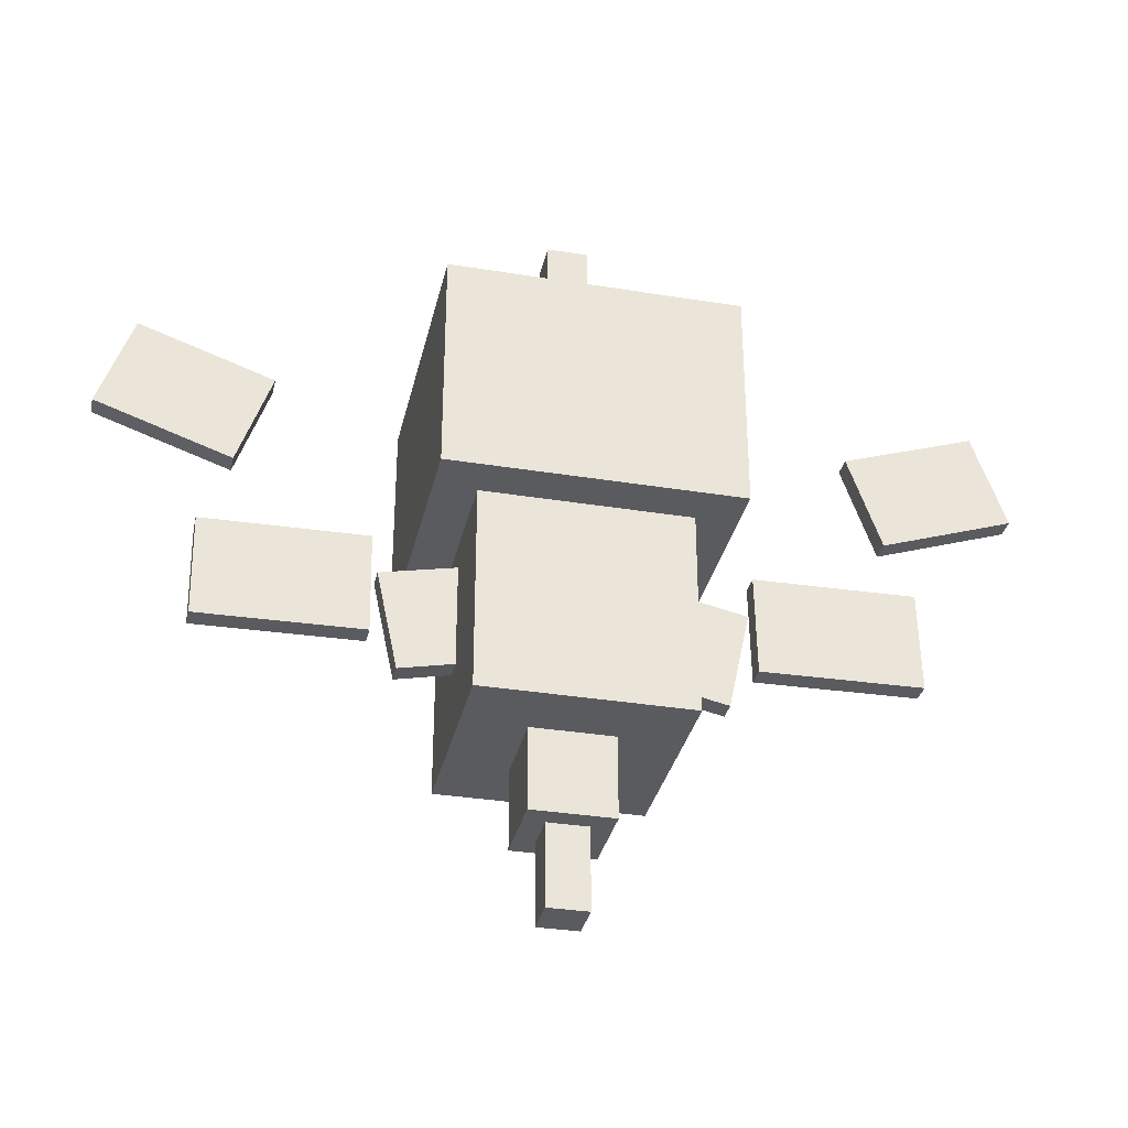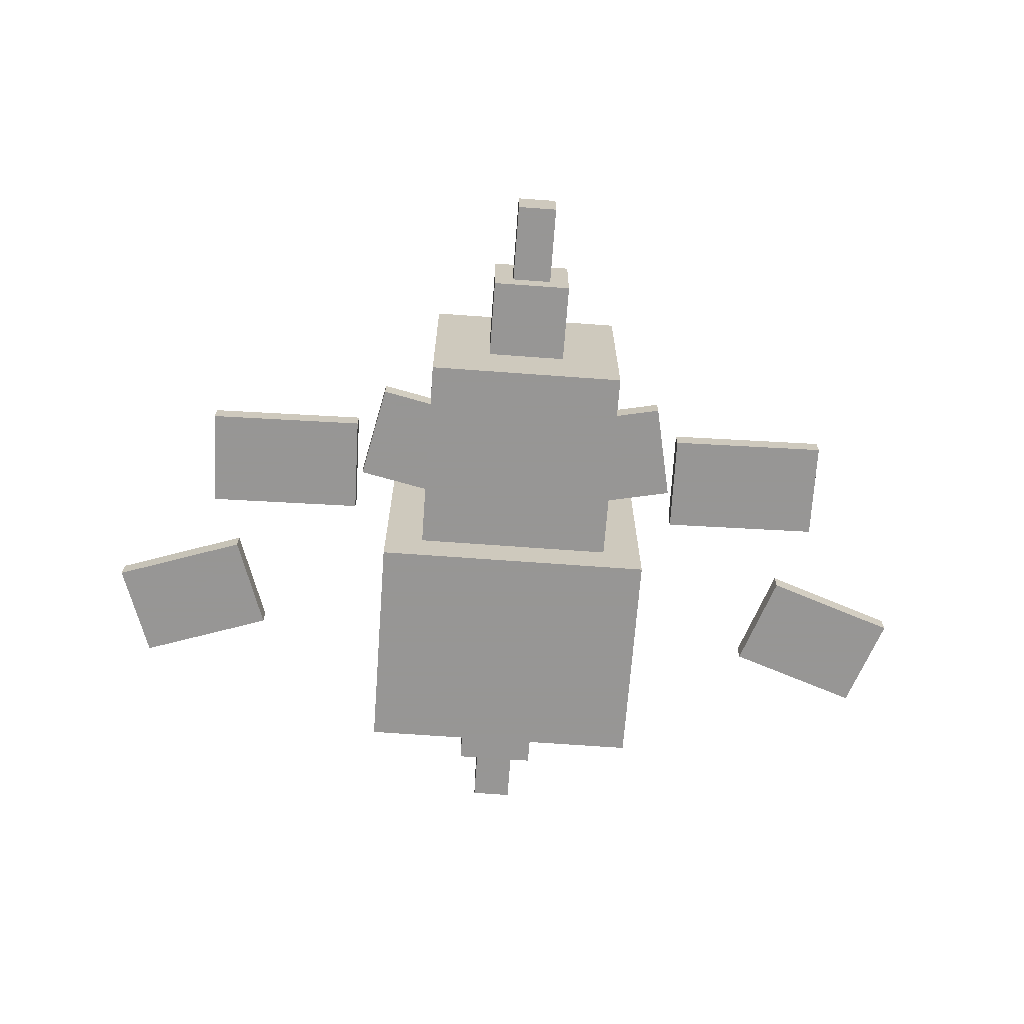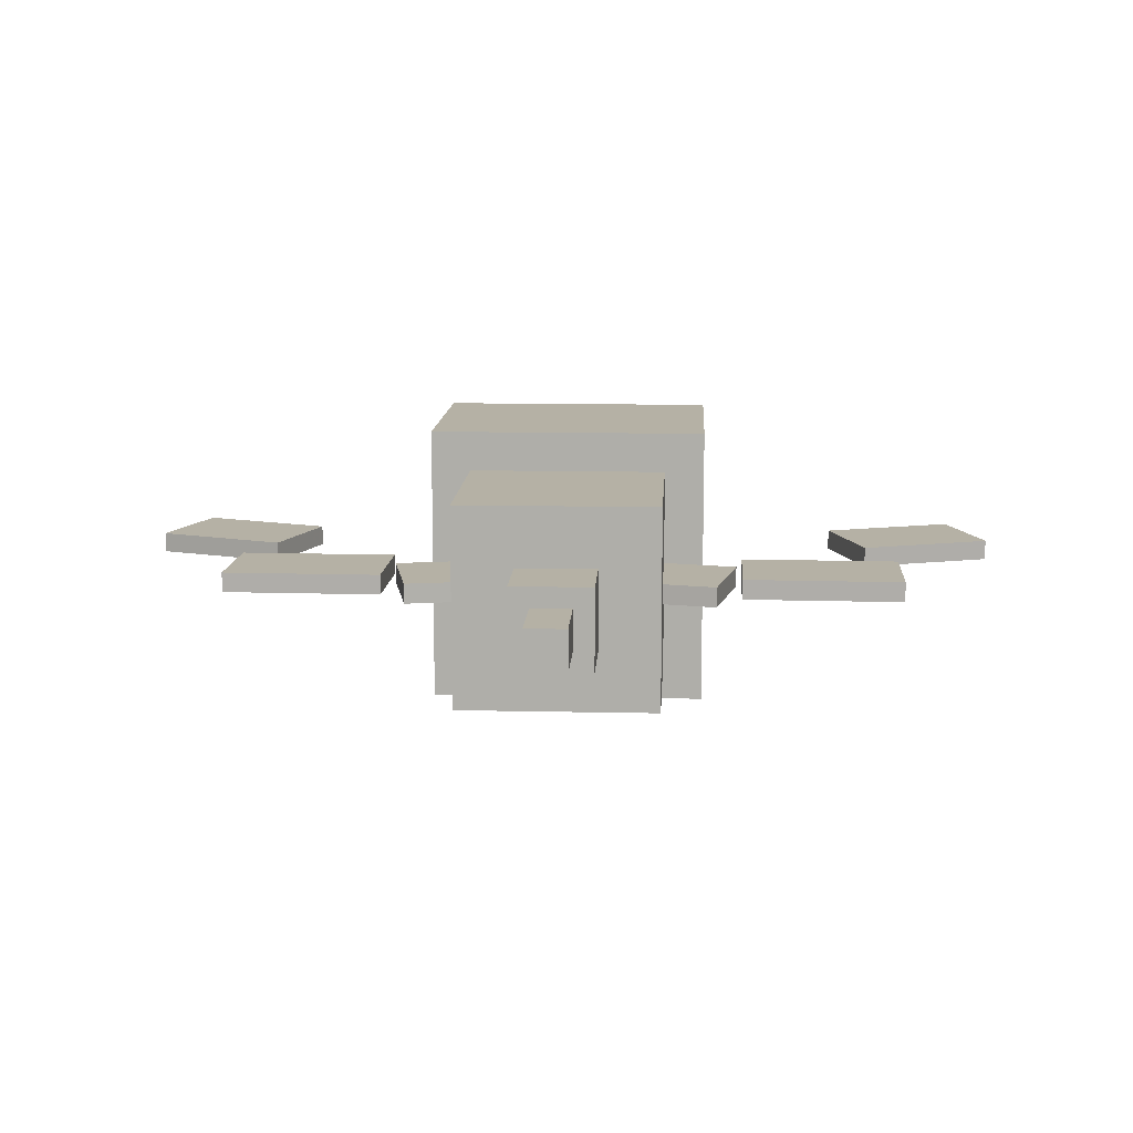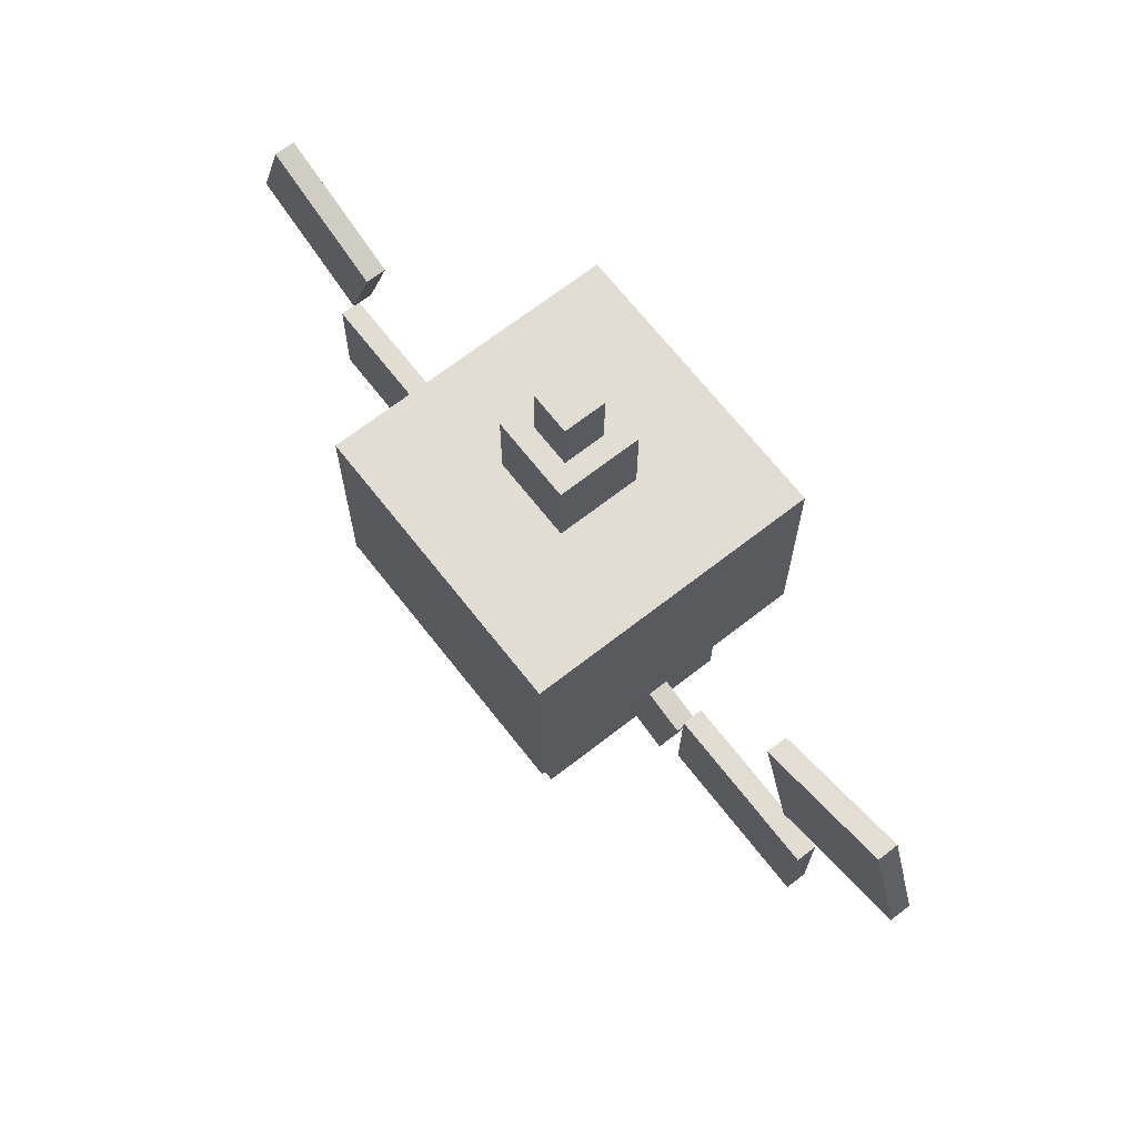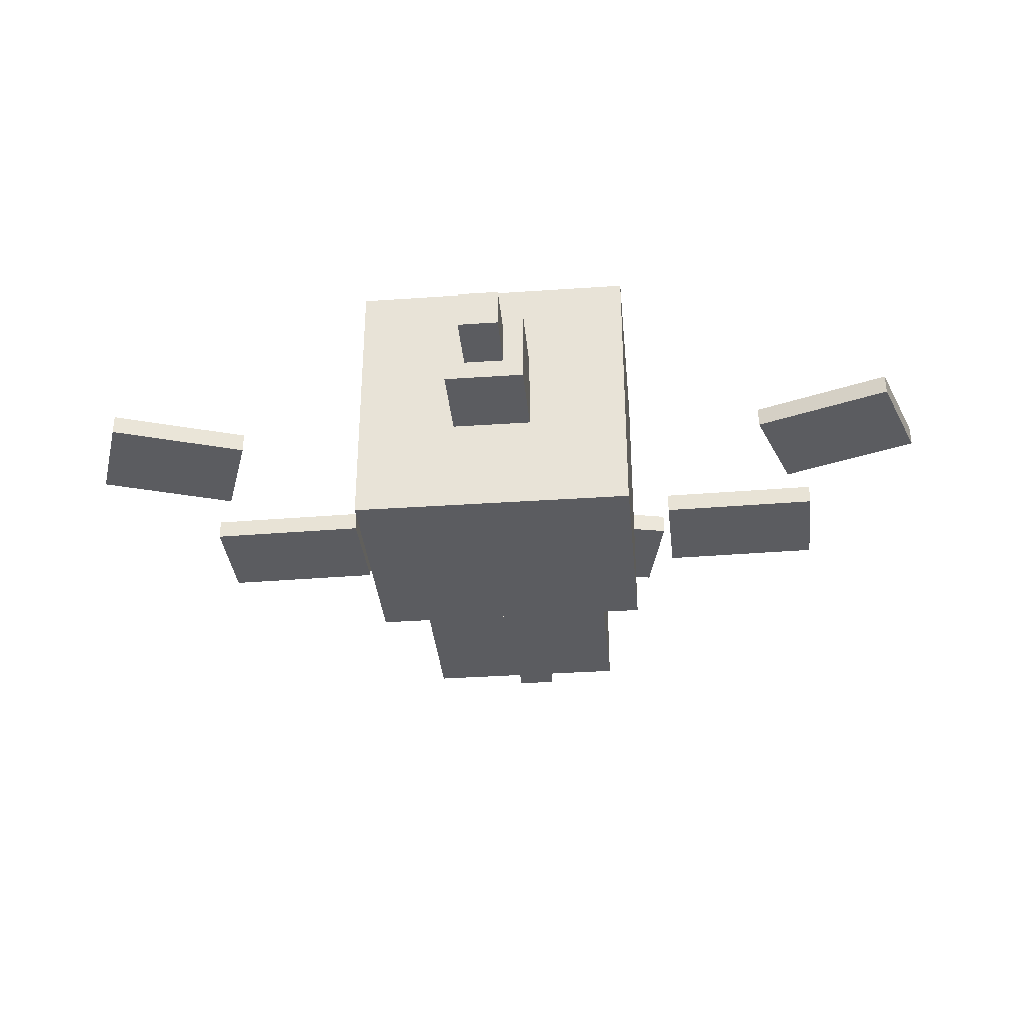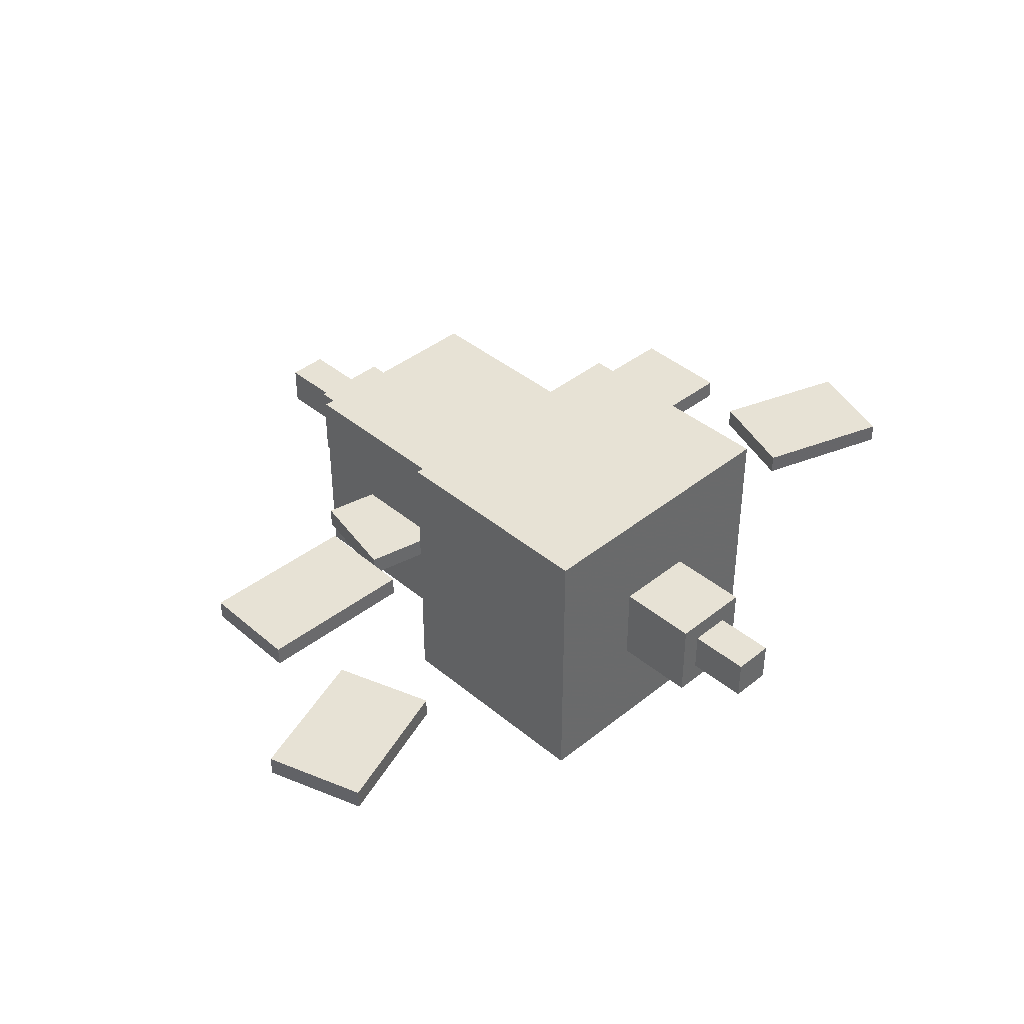
<metadata>
{"format":"obj","ext":"obj","renderer":"f3d","projection":"perspective","resolution":1024,"background":"white","views":[{"elev":-33.2,"azim":167.4,"up":"+Y"},{"elev":-67.8,"azim":-4.2,"up":"+Z"},{"elev":11.9,"azim":3.1,"up":"+Z"},{"elev":68.2,"azim":52.0,"up":"+Y"},{"elev":-34.6,"azim":-174.7,"up":"+Z"},{"elev":40.4,"azim":135.5,"up":"+Z"}]}
</metadata>
<code>
o Body
v -0.3125 -0.9375 0.3125
v 0.3125 -0.9375 0.3125
v 0.3125 -0.3125 0.3125
v -0.3125 -0.3125 0.3125
v 0.3125 -0.9375 -0.3125
v -0.3125 -0.9375 -0.3125
v -0.3125 -0.3125 -0.3125
v 0.3125 -0.3125 -0.3125
f 1 2 3 4
f 5 6 7 8
f 4 3 8 7
f 6 5 2 1
f 6 1 4 7
f 2 5 8 3
o BodyChild
v -0.4375 -0.3125 0.4375
v 0.4375 -0.3125 0.4375
v 0.4375 0.375 0.4375
v -0.4375 0.375 0.4375
v 0.4375 -0.3125 -0.4375
v -0.4375 -0.3125 -0.4375
v -0.4375 0.375 -0.4375
v 0.4375 0.375 -0.4375
f 9 10 11 12
f 13 14 15 16
f 12 11 16 15
f 14 13 10 9
f 14 9 12 15
f 10 13 16 11
o BodyChild1
v -0.125 0.375 0.125
v 0.125 0.375 0.125
v 0.125 0.625 0.125
v -0.125 0.625 0.125
v 0.125 0.375 -0.125
v -0.125 0.375 -0.125
v -0.125 0.625 -0.125
v 0.125 0.625 -0.125
f 17 18 19 20
f 21 22 23 24
f 20 19 24 23
f 22 21 18 17
f 22 17 20 23
f 18 21 24 19
o BodyChild2
v -0.0625 0.5625 0.0625
v 0.0625 0.5625 0.0625
v 0.0625 0.8125 0.0625
v -0.0625 0.8125 0.0625
v 0.0625 0.5625 -0.0625
v -0.0625 0.5625 -0.0625
v -0.0625 0.8125 -0.0625
v 0.0625 0.8125 -0.0625
f 25 26 27 28
f 29 30 31 32
f 28 27 32 31
f 30 29 26 25
f 30 25 28 31
f 26 29 32 27
o BodyChild3
v -0.125 -1.188 0.125
v 0.125 -1.188 0.125
v 0.125 -0.9375 0.125
v -0.125 -0.9375 0.125
v 0.125 -1.188 -0.125
v -0.125 -1.188 -0.125
v -0.125 -0.9375 -0.125
v 0.125 -0.9375 -0.125
f 33 34 35 36
f 37 38 39 40
f 36 35 40 39
f 38 37 34 33
f 38 33 36 39
f 34 37 40 35
o BodyChild4
v -0.0625 -1.438 0.0625
v 0.0625 -1.438 0.0625
v 0.0625 -1.188 0.0625
v -0.0625 -1.188 0.0625
v 0.0625 -1.438 -0.0625
v -0.0625 -1.438 -0.0625
v -0.0625 -1.188 -0.0625
v 0.0625 -1.188 -0.0625
f 41 42 43 44
f 45 46 47 48
f 44 43 48 47
f 46 45 42 41
f 46 41 44 47
f 42 45 48 43
o BodyChild5
v 0.172 -0.6793 0.03125
v 0.4777 -0.7443 0.03125
v 0.5427 -0.4386 0.03125
v 0.237 -0.3736 0.03125
v 0.4777 -0.7443 -0.03125
v 0.172 -0.6793 -0.03125
v 0.237 -0.3736 -0.03125
v 0.5427 -0.4386 -0.03125
f 49 50 51 52
f 53 54 55 56
f 52 51 56 55
f 54 53 50 49
f 54 49 52 55
f 50 53 56 51
o BodyChild6
v 0.557 -0.6304 0.03125
v 1.057 -0.6391 0.03125
v 1.062 -0.3267 0.03125
v 0.5625 -0.318 0.03125
v 1.057 -0.6391 -0.03125
v 0.557 -0.6304 -0.03125
v 0.5625 -0.318 -0.03125
v 1.062 -0.3267 -0.03125
f 57 58 59 60
f 61 62 63 64
f 60 59 64 63
f 62 61 58 57
f 62 57 60 63
f 58 61 64 59
o BodyChild7
v 0.9734 -0.1097 0.03125
v 1.387 0.03275 0.03125
v 1.285 0.3282 0.03125
v 0.8716 0.1858 0.03125
v 1.387 0.03275 -0.03125
v 0.9734 -0.1097 -0.03125
v 0.8716 0.1858 -0.03125
v 1.285 0.3282 -0.03125
f 65 66 67 68
f 69 70 71 72
f 68 67 72 71
f 70 69 66 65
f 70 65 68 71
f 66 69 72 67
o BodyChild8
v -0.4777 -0.7443 0.03125
v -0.172 -0.6793 0.03125
v -0.237 -0.3736 0.03125
v -0.5427 -0.4386 0.03125
v -0.172 -0.6793 -0.03125
v -0.4777 -0.7443 -0.03125
v -0.5427 -0.4386 -0.03125
v -0.237 -0.3736 -0.03125
f 73 74 75 76
f 77 78 79 80
f 76 75 80 79
f 78 77 74 73
f 78 73 76 79
f 74 77 80 75
o BodyChild9
v -1.068 -0.6108 0.03125
v -0.5679 -0.6195 0.03125
v -0.5625 -0.307 0.03125
v -1.062 -0.2983 0.03125
v -0.5679 -0.6195 -0.03125
v -1.068 -0.6108 -0.03125
v -1.062 -0.2983 -0.03125
v -0.5625 -0.307 -0.03125
f 81 82 83 84
f 85 86 87 88
f 84 83 88 87
f 86 85 82 81
f 86 81 84 87
f 82 85 88 83
o BodyChild10
v -1.393 0.01502 0.03125
v -0.9795 -0.1274 0.03125
v -0.8777 0.1681 0.03125
v -1.291 0.3105 0.03125
v -0.9795 -0.1274 -0.03125
v -1.393 0.01502 -0.03125
v -1.291 0.3105 -0.03125
v -0.8777 0.1681 -0.03125
f 89 90 91 92
f 93 94 95 96
f 92 91 96 95
f 94 93 90 89
f 94 89 92 95
f 90 93 96 91

</code>
